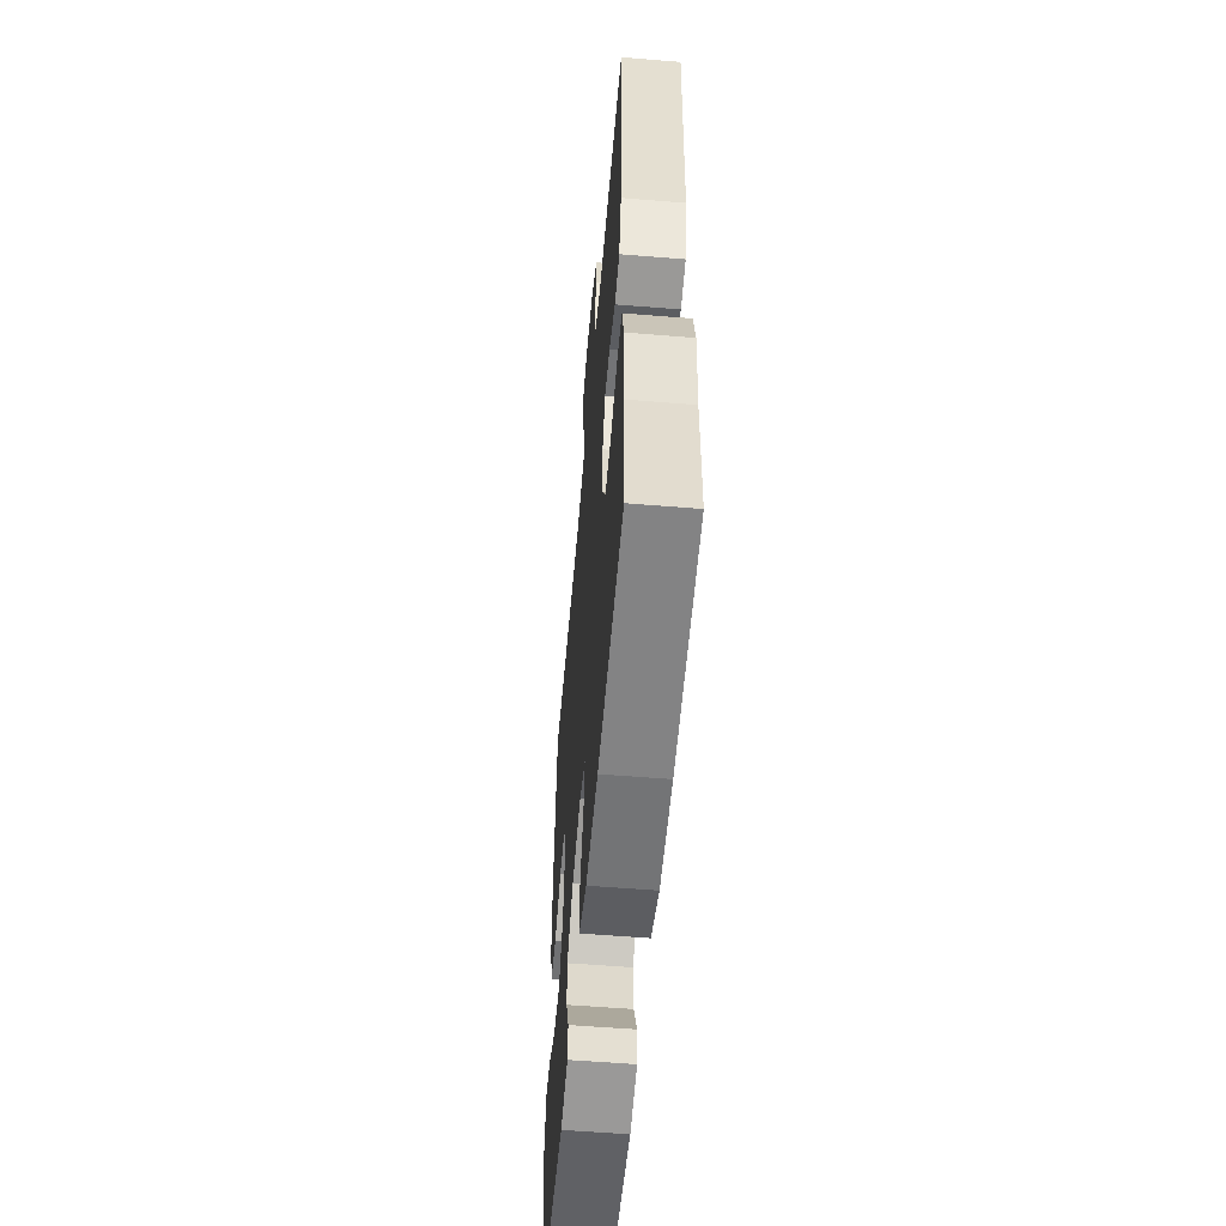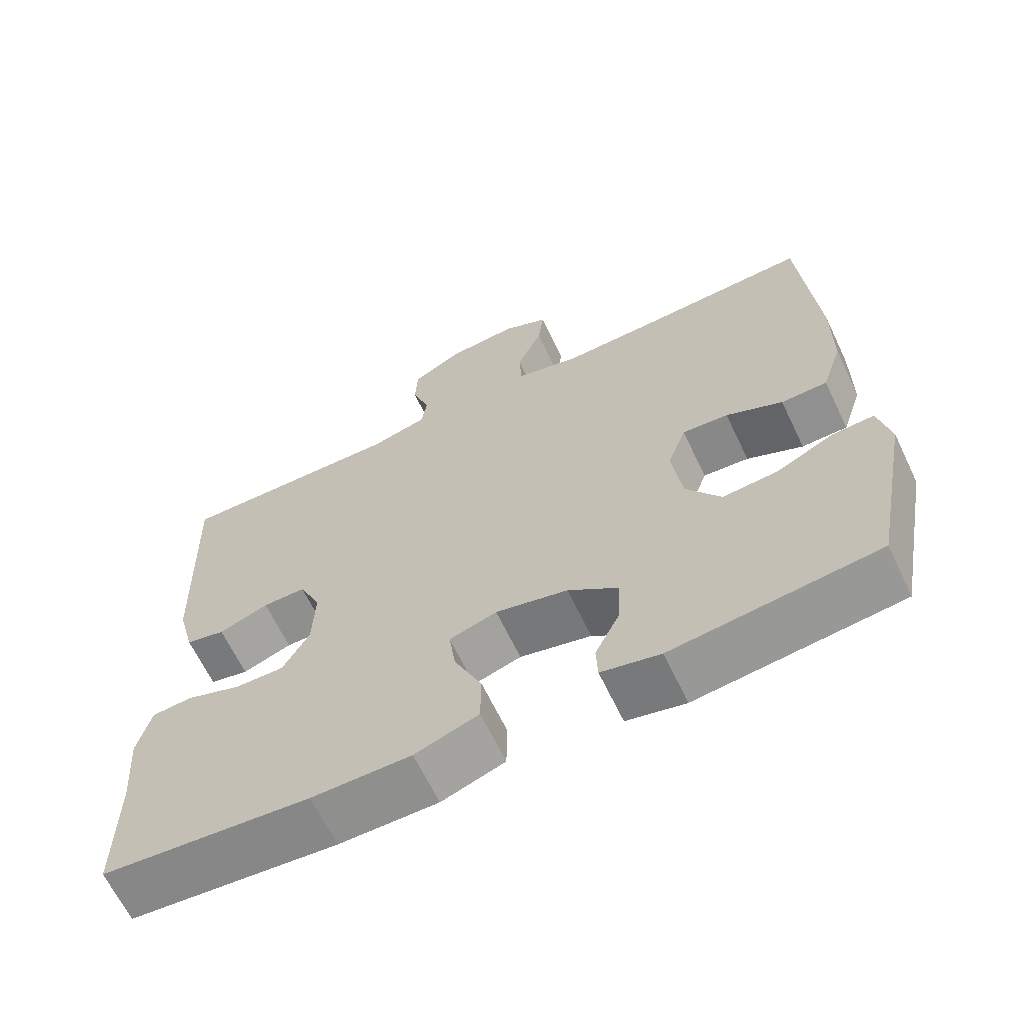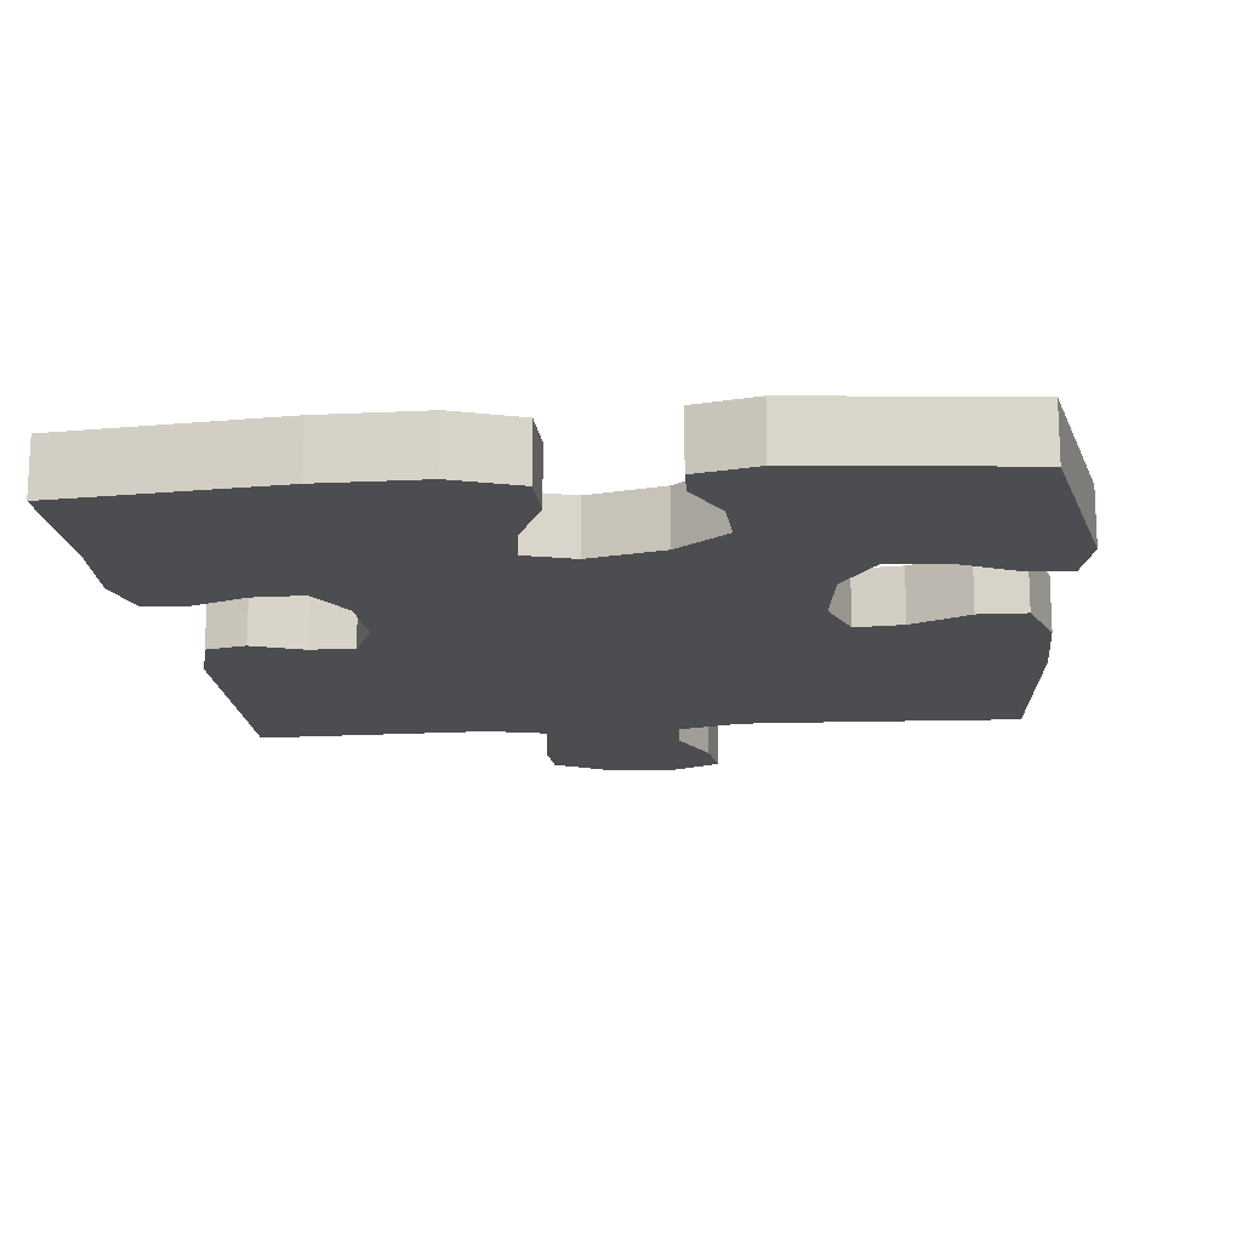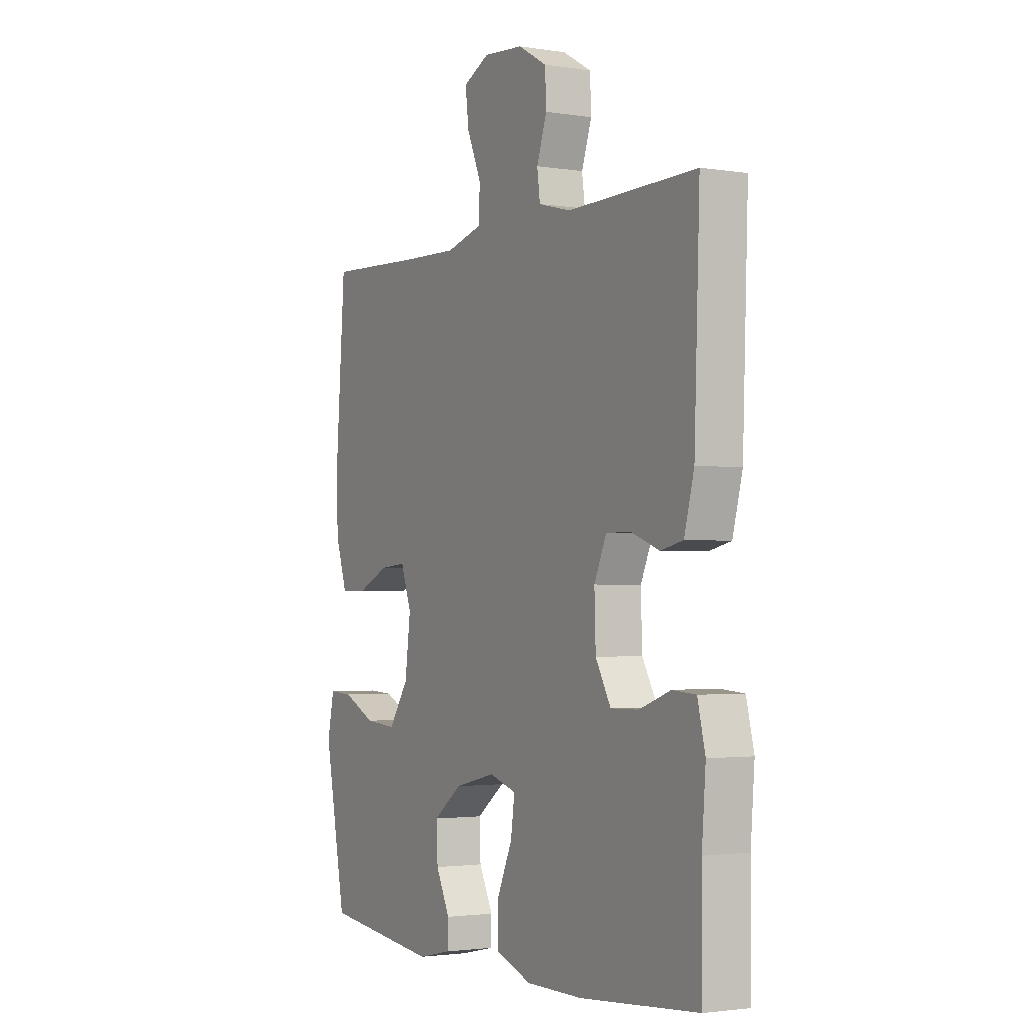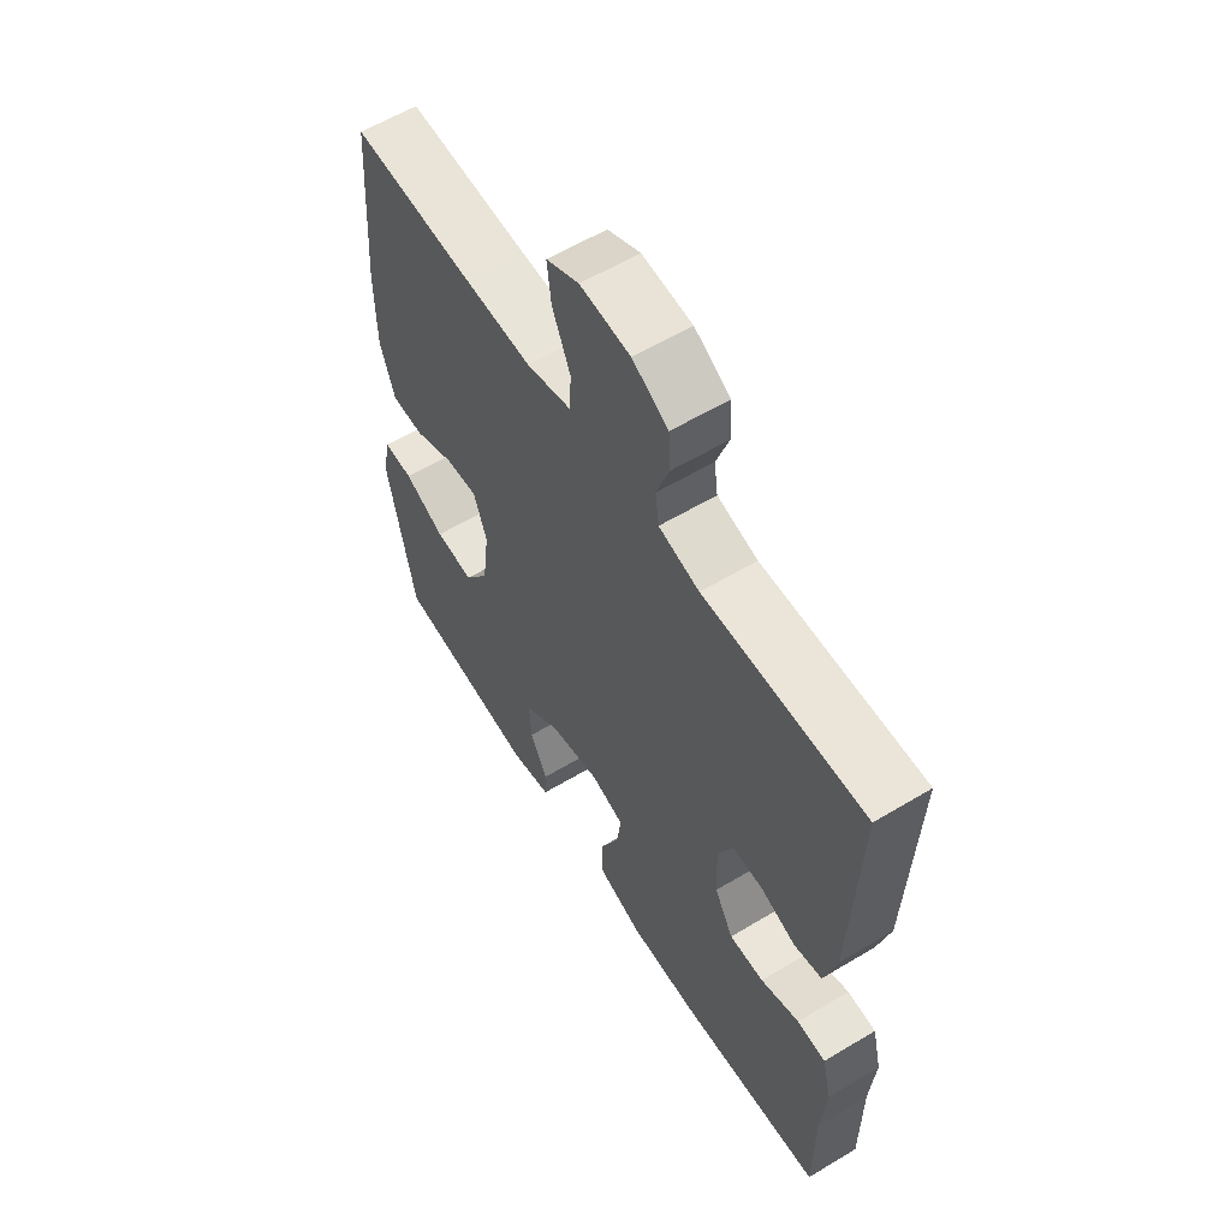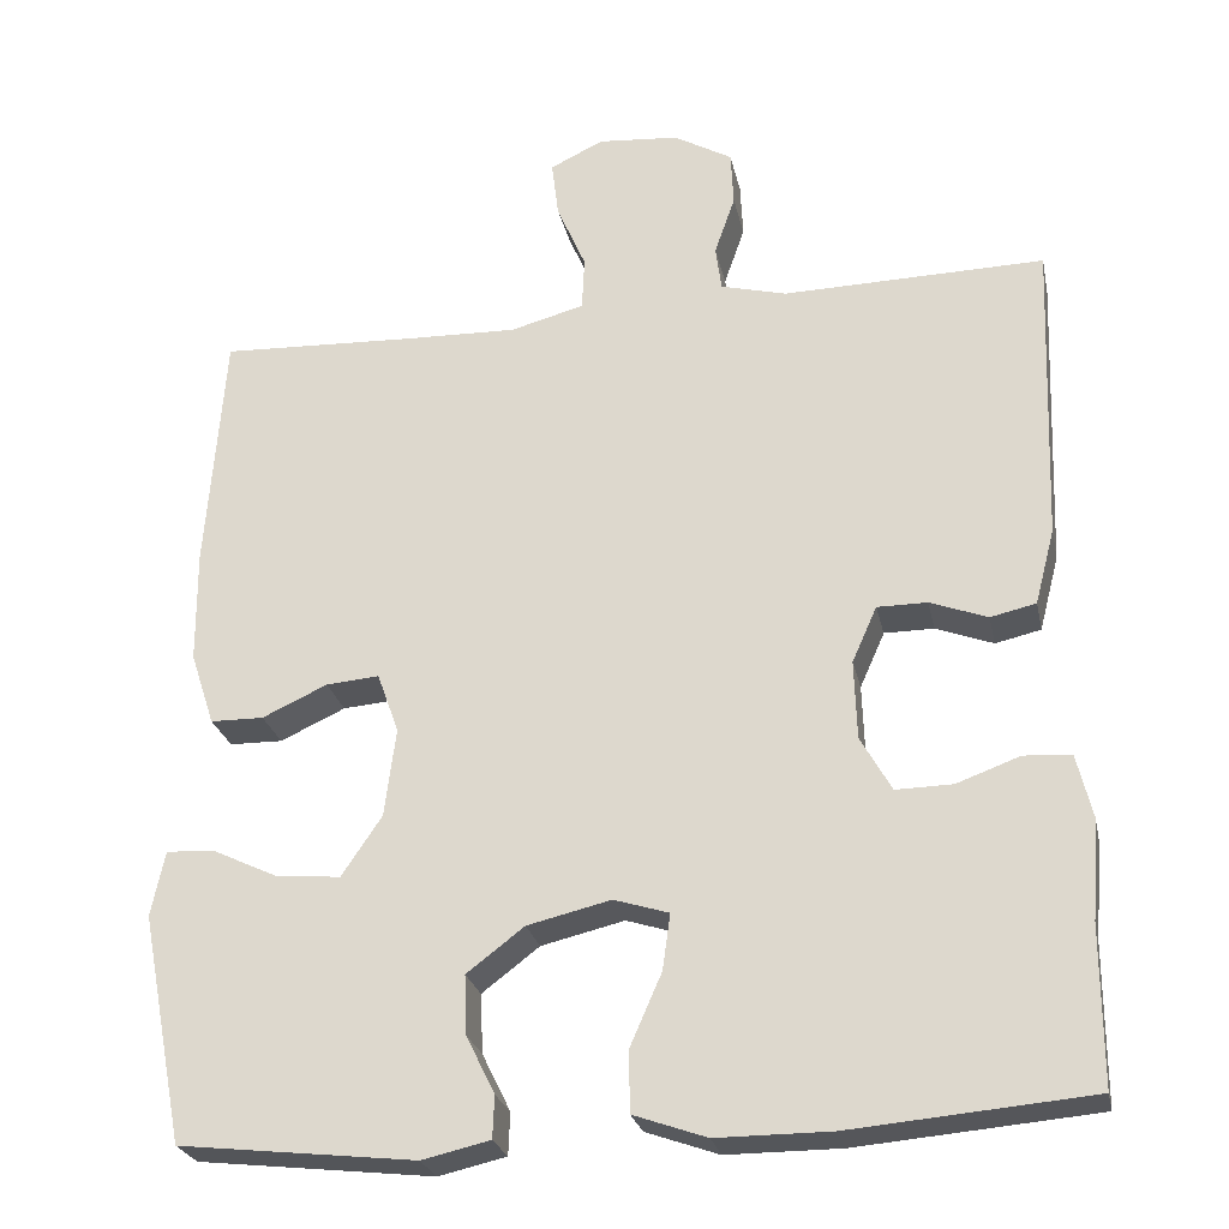
<metadata>
{"format":"obj","ext":"obj","renderer":"f3d","projection":"perspective","resolution":1024,"background":"white","views":[{"elev":-56.2,"azim":85.1,"up":"+Z"},{"elev":-65.3,"azim":-154.4,"up":"+Z"},{"elev":-15.9,"azim":-174.1,"up":"+Y"},{"elev":-2.2,"azim":60.8,"up":"+Z"},{"elev":59.3,"azim":58.3,"up":"+Z"},{"elev":-25.6,"azim":11.9,"up":"+Z"}]}
</metadata>
<code>
v 0.5 0.07 0.5
v 0.487 0.07 0.145
v 0.464 0.07 0.057
v 0.411 0.07 0.045
v 0.344 0.07 0.07
v 0.286 0.07 0.07
v 0.257 0.07 0.005
v 0.26 0.07 -0.087
v 0.296 0.07 -0.151
v 0.362 0.07 -0.15
v 0.436 0.07 -0.123
v 0.491 0.07 -0.127
v 0.509 0.07 -0.201
v 0.5 0.07 -0.316
v 0.5 0.07 -0.5
v 0.221 0.07 -0.524
v 0.088 0.07 -0.524
v 0.003 0.07 -0.494
v 0.002 0.07 -0.423
v 0.039 0.07 -0.339
v 0.048 0.07 -0.274
v -0.016 0.07 -0.254
v -0.113 0.07 -0.277
v -0.18 0.07 -0.328
v -0.177 0.07 -0.397
v -0.144 0.07 -0.464
v -0.146 0.07 -0.513
v -0.225 0.07 -0.531
v -0.5 0.07 -0.5
v -0.551 0.07 -0.234
v -0.535 0.07 -0.158
v -0.479 0.07 -0.161
v -0.401 0.07 -0.198
v -0.327 0.07 -0.204
v -0.28 0.07 -0.134
v -0.267 0.07 -0.031
v -0.292 0.07 0.039
v -0.354 0.07 0.034
v -0.43 0.07 -0.001
v -0.492 0.07 0
v -0.52 0.07 0.085
v -0.521 0.07 0.216
v -0.5 0.07 0.5
v -0.272 0.07 0.49
v -0.14 0.07 0.486
v -0.054 0.07 0.509
v -0.051 0.07 0.571
v -0.085 0.07 0.65
v -0.093 0.07 0.716
v -0.031 0.07 0.746
v 0.064 0.07 0.738
v 0.132 0.07 0.699
v 0.135 0.07 0.635
v 0.111 0.07 0.566
v 0.118 0.07 0.514
v 0.195 0.07 0.494
v 0.5 0 0.5
v 0.487 0 0.145
v 0.464 0 0.057
v 0.411 0 0.045
v 0.344 0 0.07
v 0.286 0 0.07
v 0.257 0 0.005
v 0.26 0 -0.087
v 0.296 0 -0.151
v 0.362 0 -0.15
v 0.436 0 -0.123
v 0.491 0 -0.127
v 0.509 0 -0.201
v 0.5 0 -0.316
v 0.5 0 -0.5
v 0.221 0 -0.524
v 0.088 0 -0.524
v 0.003 0 -0.494
v 0.002 0 -0.423
v 0.039 0 -0.339
v 0.048 0 -0.274
v -0.016 0 -0.254
v -0.113 0 -0.277
v -0.18 0 -0.328
v -0.177 0 -0.397
v -0.144 0 -0.464
v -0.146 0 -0.513
v -0.225 0 -0.531
v -0.5 0 -0.5
v -0.551 0 -0.234
v -0.535 0 -0.158
v -0.479 0 -0.161
v -0.401 0 -0.198
v -0.327 0 -0.204
v -0.28 0 -0.134
v -0.267 0 -0.031
v -0.292 0 0.039
v -0.354 0 0.034
v -0.43 0 -0.001
v -0.492 0 0
v -0.52 0 0.085
v -0.521 0 0.216
v -0.5 0 0.5
v -0.272 0 0.49
v -0.14 0 0.486
v -0.054 0 0.509
v -0.051 0 0.571
v -0.085 0 0.65
v -0.093 0 0.716
v -0.031 0 0.746
v 0.064 0 0.738
v 0.132 0 0.699
v 0.135 0 0.635
v 0.111 0 0.566
v 0.118 0 0.514
v 0.195 0 0.494
f 52 53 54
f 51 52 54
f 50 51 54
f 49 50 54
f 48 49 54
f 47 48 54
f 46 47 54 55
f 45 46 55 56
f 42 43 44
f 41 42 44
f 40 41 44
f 39 40 44
f 38 39 44
f 37 38 44 45
f 56 1 2
f 45 56 2
f 37 45 2
f 36 37 2
f 31 32 33
f 30 31 33
f 29 30 33
f 28 29 33
f 27 28 33
f 26 27 33
f 25 26 33
f 24 25 33 34
f 23 24 34 35
f 18 19 20
f 17 18 20
f 16 17 20
f 15 16 20
f 14 15 20
f 14 20 21
f 13 14 21
f 12 13 21
f 11 12 21
f 10 11 21
f 9 10 21 22
f 2 3 4 5
f 2 5 6
f 36 2 6
f 23 35 36
f 22 23 36
f 9 22 36
f 8 9 36
f 7 8 36
f 6 7 36
f 110 109 108
f 110 108 107
f 110 107 106
f 110 106 105
f 110 105 104
f 110 104 103
f 111 110 103 102
f 112 111 102 101
f 100 99 98
f 100 98 97
f 100 97 96
f 100 96 95
f 100 95 94
f 101 100 94 93
f 58 57 112
f 58 112 101
f 58 101 93
f 58 93 92
f 89 88 87
f 89 87 86
f 89 86 85
f 89 85 84
f 89 84 83
f 89 83 82
f 89 82 81
f 90 89 81 80
f 91 90 80 79
f 76 75 74
f 76 74 73
f 76 73 72
f 76 72 71
f 76 71 70
f 77 76 70
f 77 70 69
f 77 69 68
f 77 68 67
f 77 67 66
f 78 77 66 65
f 61 60 59 58
f 62 61 58
f 62 58 92
f 92 91 79
f 92 79 78
f 92 78 65
f 92 65 64
f 92 64 63
f 92 63 62
f 1 57 58 2
f 2 58 59 3
f 3 59 60 4
f 4 60 61 5
f 5 61 62 6
f 6 62 63 7
f 7 63 64 8
f 8 64 65 9
f 9 65 66 10
f 10 66 67 11
f 11 67 68 12
f 12 68 69 13
f 13 69 70 14
f 14 70 71 15
f 15 71 72 16
f 16 72 73 17
f 17 73 74 18
f 18 74 75 19
f 19 75 76 20
f 20 76 77 21
f 21 77 78 22
f 22 78 79 23
f 23 79 80 24
f 24 80 81 25
f 25 81 82 26
f 26 82 83 27
f 27 83 84 28
f 28 84 85 29
f 29 85 86 30
f 30 86 87 31
f 31 87 88 32
f 32 88 89 33
f 33 89 90 34
f 34 90 91 35
f 35 91 92 36
f 36 92 93 37
f 37 93 94 38
f 38 94 95 39
f 39 95 96 40
f 40 96 97 41
f 41 97 98 42
f 42 98 99 43
f 43 99 100 44
f 44 100 101 45
f 45 101 102 46
f 46 102 103 47
f 47 103 104 48
f 48 104 105 49
f 49 105 106 50
f 50 106 107 51
f 51 107 108 52
f 52 108 109 53
f 53 109 110 54
f 54 110 111 55
f 55 111 112 56
f 56 112 57 1

</code>
